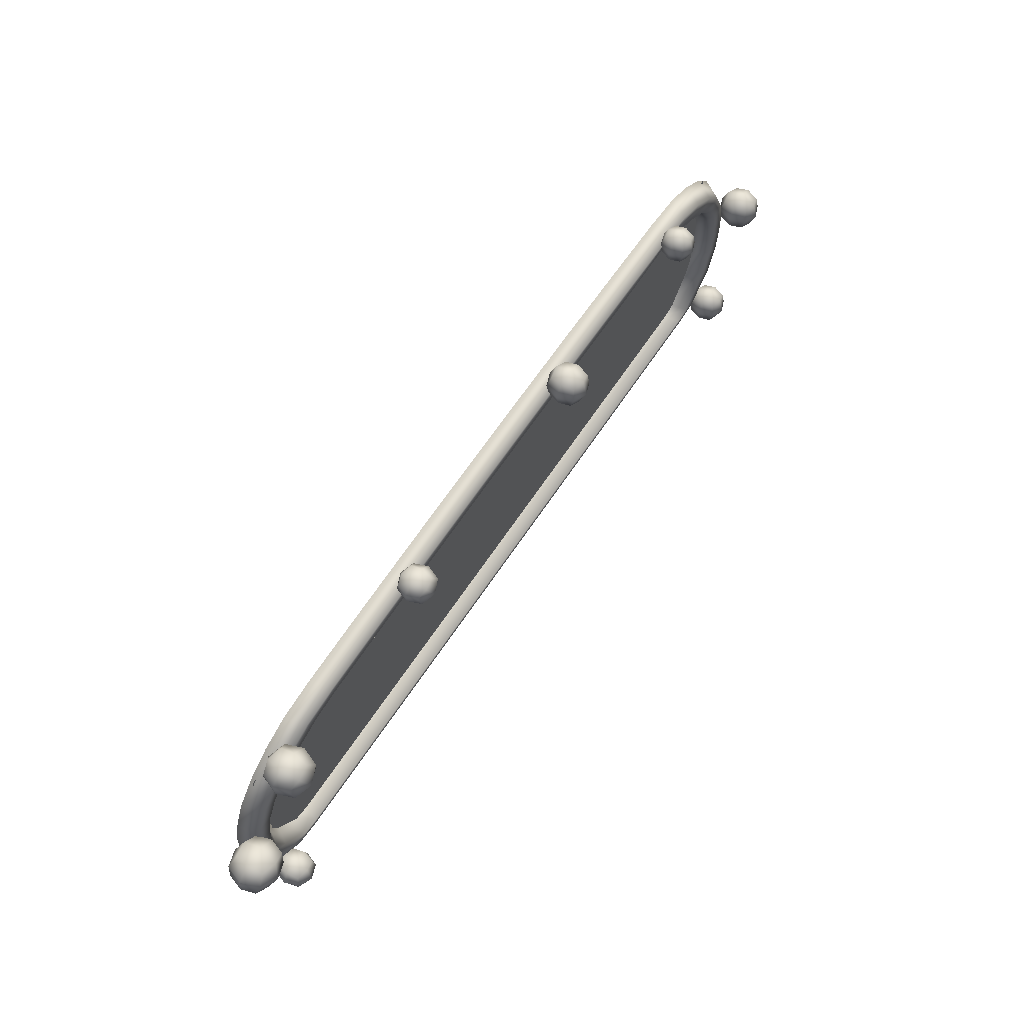
<metadata>
{"format":"obj","ext":"obj","renderer":"f3d","projection":"perspective","resolution":1024,"background":"white","views":[{"elev":65.9,"azim":123.8,"up":"+Y"}]}
</metadata>
<code>
g Sign2.006
v -16.7 3.417 -2.996
v -17.88 2.429 -2.996
v -17.22 2.319 -2.996
v -17.34 3.731 -2.996
v -15.85 4.42 -2.996
v -16.46 4.84 -2.996
v -14.77 5.23 -2.996
v -15.34 5.736 -2.996
v -13.57 5.767 -2.996
v -14.08 6.331 -2.996
v -12.31 5.99 -2.944
v -12.38 6.567 -2.996
v -8.998 6.097 -2.996
v -9.023 6.696 -2.996
v -5.777 6.178 -2.996
v -5.793 6.785 -2.996
v -1.99 6.221 -2.996
v -1.996 6.833 -2.996
v 1.99 6.221 -2.996
v 1.996 6.833 -2.996
v 5.777 6.178 -2.996
v 5.793 6.785 -2.996
v 8.998 6.097 -2.996
v 9.023 6.696 -2.996
v 12.35 5.981 -2.996
v 12.38 6.567 -2.996
v 13.57 5.767 -2.996
v 14.08 6.331 -2.996
v 14.77 5.23 -2.996
v 15.34 5.736 -2.996
v 15.85 4.42 -2.996
v 16.46 4.84 -2.996
v 16.7 3.417 -2.996
v 17.34 3.731 -2.996
v 17.22 2.319 -2.996
v 17.88 2.429 -2.996
v 16.56 -2.501 -2.163
v 18.54 -1.334 -2.163
v 18.1 -3.085 -2.163
v 16.96 -1.233 -2.163
v 18.61 -0.01281 -2.163
v 17.03 -0.1335 -2.163
v 18.54 1.311 -2.163
v 16.96 0.968 -2.163
v 18.27 2.615 -2.163
v 16.72 2.052 -2.163
v 17.71 3.979 -2.163
v 16.2 3.111 -2.163
v 16.81 5.142 -2.163
v 15.38 4.078 -2.163
v 15.67 6.081 -2.163
v 14.34 4.86 -2.163
v 14.39 6.705 -2.163
v 13.16 5.379 -2.163
v 12.64 6.952 -2.163
v 11.98 5.584 -2.163
v 9.216 7.088 -2.163
v 8.732 5.697 -2.163
v 5.917 7.182 -2.163
v 5.606 5.775 -2.163
v 2.039 7.231 -2.163
v 1.932 5.816 -2.163
v -2.039 7.231 -2.163
v -1.932 5.816 -2.163
v -5.917 7.182 -2.163
v -5.606 5.775 -2.163
v -9.216 7.088 -2.163
v -8.732 5.697 -2.163
v -12.64 6.952 -2.163
v -11.98 5.584 -2.163
v -14.39 6.705 -2.163
v -13.16 5.379 -2.163
v -15.67 6.081 -2.163
v -14.34 4.86 -2.163
v -16.81 5.142 -2.163
v -15.38 4.078 -2.163
v -17.71 3.979 -2.163
v -16.2 3.111 -2.163
v -18.27 2.615 -2.163
v -16.71 2.052 -2.163
v -16.96 0.968 -2.163
v -18.54 1.311 -2.163
v -18.61 -0.01281 -2.163
v -17.03 -0.1335 -2.163
v -18.54 -1.561 -2.163
v -16.96 -1.233 -2.163
v -18.1 -3.085 -2.163
v -16.56 -2.501 -2.163
v 15.19 -4.384 -2.996
v 15.58 -4.073 -2.163
v 14.91 -4.296 -2.163
v 15.88 -4.29 -2.996
v 16.56 -2.501 -2.163
v 17.06 -2.401 -2.996
v 16.96 -1.233 -2.163
v 17.48 -1.086 -2.996
v 17.03 -0.1335 -2.163
v 17.55 0.05363 -2.996
v 16.96 0.968 -2.163
v 17.48 1.195 -2.996
v 16.72 2.052 -2.163
v 17.22 2.319 -2.996
v 16.2 3.111 -2.163
v 17.88 2.429 -2.996
v 16.7 3.417 -2.996
v 18.15 1.186 -2.996
v 15.38 4.078 -2.163
v 18.22 -0.07743 -2.996
v 15.85 4.42 -2.996
v 18.15 -1.337 -2.996
v 14.34 4.86 -2.163
v 14.77 5.23 -2.996
v 17.72 -3.008 -2.996
v 13.16 5.379 -2.163
v 13.57 5.767 -2.996
v 11.98 5.584 -2.163
v 12.35 5.981 -2.996
v 8.732 5.697 -2.163
v 8.998 6.097 -2.996
v 5.606 5.775 -2.163
v 5.777 6.178 -2.996
v 1.932 5.816 -2.163
v 1.99 6.221 -2.996
v -1.932 5.816 -2.163
v -1.99 6.221 -2.996
v -5.606 5.775 -2.163
v -5.777 6.178 -2.996
v -8.732 5.697 -2.163
v -8.998 6.097 -2.996
v -11.98 5.584 -2.163
v -12.31 5.99 -2.944
v -13.16 5.379 -2.163
v -13.57 5.767 -2.996
v -14.34 4.86 -2.163
v -14.77 5.23 -2.996
v -15.38 4.078 -2.163
v -15.85 4.42 -2.996
v -16.2 3.111 -2.163
v -16.7 3.417 -2.996
v -16.71 2.052 -2.163
v -17.22 2.319 -2.996
v -16.96 0.968 -2.163
v -17.48 1.195 -2.996
v -17.88 2.429 -2.996
v -18.15 1.186 -2.996
v -17.03 -0.1335 -2.163
v -18.22 -0.07743 -2.996
v -17.55 0.05363 -2.996
v -16.96 -1.233 -2.163
v -18.15 -1.553 -2.996
v -17.48 -1.086 -2.996
v -16.56 -2.501 -2.163
v -17.72 -3.008 -2.996
v -17.06 -2.401 -2.996
v -15.58 -4.073 -2.163
v -16.41 -4.484 -2.996
v -15.88 -4.29 -2.996
v -14.91 -4.296 -2.163
v -15.19 -4.384 -2.996
v -15.23 -4.687 -2.996
v 15.23 -4.687 -2.996
v 16.41 -4.484 -2.996
v 16.58 -1.247 -2.03
v 16.64 -0.2566 -2.03
v 16.57 0.804 -2.03
v 16.25 -2.361 -2.03
v 16.39 1.716 -2.03
v 15.97 2.667 -2.03
v 15.42 -3.617 -2.03
v 15.3 3.505 -2.03
v 14.59 -3.851 -2.03
v 14.44 4.196 -2.03
v -14.36 -3.851 -2.03
v 13.49 4.646 -2.03
v 12.5 4.831 -2.03
v 9.201 4.953 -2.03
v -8.975 4.953 -2.03
v -12.27 4.831 -2.03
v -13.27 4.646 -2.03
v -14.21 4.196 -2.03
v -15.08 3.505 -2.03
v -15.19 -3.617 -2.03
v -15.74 2.667 -2.03
v -16.02 -2.361 -2.03
v -16.17 1.716 -2.03
v -16.36 -1.247 -2.03
v -16.35 0.804 -2.03
v -16.41 -0.2566 -2.03
v 15.19 -4.384 -2.996
v 14.91 -4.296 -2.163
v -14.91 -4.296 -2.163
v -15.19 -4.384 -2.996
v -15.19 -3.617 -2.03
v -16.31 -4.245 -2.03
v -15.43 -4.315 -2.03
v -17.32 -2.552 -2.03
v -14.36 -3.851 -2.03
v -16.02 -2.361 -2.03
v 14.59 -3.851 -2.03
v -17.75 -1.187 -2.03
v 15.6 -4.31 -2.03
v -16.36 -1.247 -2.03
v 15.42 -3.617 -2.03
v -17.82 -0.005495 -2.03
v 16.31 -4.245 -2.03
v -16.41 -0.2566 -2.03
v 16.25 -2.361 -2.03
v 17.32 -2.552 -2.03
v 16.58 -1.247 -2.03
v 17.75 -1.187 -2.03
v 16.64 -0.2566 -2.03
v 17.82 -0.005495 -2.03
v 16.57 0.804 -2.03
v 17.74 1.18 -2.03
v 16.39 1.716 -2.03
v 17.49 2.346 -2.03
v 15.97 2.667 -2.03
v 16.95 3.486 -2.03
v 15.3 3.505 -2.03
v 16.1 4.526 -2.03
v 14.44 4.196 -2.03
v 15 5.367 -2.03
v 13.49 4.646 -2.03
v 13.77 5.926 -2.03
v 12.5 4.831 -2.03
v 12.53 6.147 -2.03
v 9.201 4.953 -2.03
v 9.136 6.268 -2.03
v -8.975 4.953 -2.03
v -9.136 6.268 -2.03
v -12.27 4.831 -2.03
v -12.53 6.147 -2.03
v -13.27 4.646 -2.03
v -13.77 5.926 -2.03
v -14.21 4.196 -2.03
v -15 5.367 -2.03
v -15.08 3.505 -2.03
v -16.1 4.526 -2.03
v -15.74 2.667 -2.03
v -16.95 3.486 -2.03
v -16.17 1.716 -2.03
v -17.49 2.346 -2.03
v -17.74 1.18 -2.03
v -16.35 0.804 -2.03
v 15.56 -5.683 -2.163
v 16.41 -4.484 -2.996
v 15.23 -4.687 -2.996
v -15.23 -4.687 -2.996
v 17.03 -4.976 -2.163
v -15.56 -5.683 -2.163
v 17.72 -3.008 -2.996
v -17.03 -4.976 -2.163
v 18.1 -3.085 -2.163
v -16.41 -4.484 -2.996
v 18.15 -1.337 -2.996
v -18.1 -3.085 -2.163
v 18.54 -1.334 -2.163
v -17.72 -3.008 -2.996
v 18.22 -0.07743 -2.996
v -18.54 -1.561 -2.163
v 18.61 -0.01281 -2.163
v -18.15 -1.553 -2.996
v 18.15 1.186 -2.996
v -18.61 -0.01281 -2.163
v 18.54 1.311 -2.163
v -18.22 -0.07743 -2.996
v 17.88 2.429 -2.996
v -18.54 1.311 -2.163
v 18.27 2.615 -2.163
v -18.15 1.186 -2.996
v 17.34 3.731 -2.996
v -18.27 2.615 -2.163
v 17.71 3.979 -2.163
v -17.88 2.429 -2.996
v 16.46 4.84 -2.996
v -17.71 3.979 -2.163
v 16.81 5.142 -2.163
v -17.34 3.731 -2.996
v 15.34 5.736 -2.996
v -16.81 5.142 -2.163
v 15.67 6.081 -2.163
v -16.46 4.84 -2.996
v 14.08 6.331 -2.996
v -15.67 6.081 -2.163
v 14.39 6.705 -2.163
v -15.34 5.736 -2.996
v 12.38 6.567 -2.996
v -14.39 6.705 -2.163
v 12.64 6.952 -2.163
v -14.08 6.331 -2.996
v 9.023 6.696 -2.996
v -12.64 6.952 -2.163
v 9.216 7.088 -2.163
v -12.38 6.567 -2.996
v 5.793 6.785 -2.996
v -9.216 7.088 -2.163
v 5.917 7.182 -2.163
v -9.023 6.696 -2.996
v 1.996 6.833 -2.996
v -5.917 7.182 -2.163
v 2.039 7.231 -2.163
v -5.793 6.785 -2.996
v -1.996 6.833 -2.996
v -2.039 7.231 -2.163
v -12.14 6.098 -3.011
v -12.31 5.99 -2.944
v -12.65 6.476 -2.699
v -12.57 5.9 -2.91
v -12.54 5.681 -3.47
v -13.03 5.908 -3.011
v -12.11 6.592 -2.91
v -12.03 6.015 -3.47
v -11.9 6.635 -3.47
v -12.73 7.054 -2.91
v -12.27 7.044 -3.011
v -13.16 6.855 -3.011
v -12.76 7.271 -3.47
v -12.19 7.169 -3.47
v -13.19 6.361 -2.91
v -13.27 6.938 -3.47
v -13.4 6.318 -3.47
v -12.73 7.054 -4.03
v -12.11 6.592 -4.03
v -13.11 5.784 -3.47
v -13.03 5.908 -3.929
v -13.16 6.855 -3.929
v -13.19 6.361 -4.03
v -12.57 5.9 -4.03
v -12.27 7.044 -3.929
v -12.65 6.476 -4.242
v -12.14 6.098 -3.929
v 14.85 6.386 -3.47
v 15.13 6.304 -4.225
v 15.46 6.962 -4.089
v 15.38 7.153 -3.47
v 16.1 6.937 -4.225
v 15.13 6.304 -2.715
v 16.2 7.257 -3.47
v 15.46 6.962 -2.851
v 15.85 6.088 -2.43
v 15.05 5.57 -2.851
v 16.1 6.937 -2.715
v 16.65 6.607 -2.851
v 16.57 5.872 -2.715
v 16.83 6.72 -3.47
v 15.59 5.24 -2.715
v 16.84 5.791 -3.47
v 16.23 5.215 -2.851
v 15.5 4.92 -3.47
v 14.87 5.456 -3.47
v 15.05 5.57 -4.089
v 16.32 5.024 -3.47
v 15.59 5.24 -4.225
v 16.57 5.872 -4.225
v 15.85 6.088 -4.51
v 16.65 6.607 -4.089
v 16.23 5.215 -4.089
v 6.318 7.694 -3.47
v 6.536 7.637 -4.073
v 6.806 8.096 -3.964
v 6.738 8.23 -3.47
v 7.316 8.079 -4.073
v 6.536 7.637 -2.868
v 7.392 8.303 -3.47
v 6.806 8.096 -2.976
v 7.113 7.486 -2.641
v 6.474 7.124 -2.976
v 7.316 8.079 -2.868
v 7.752 7.848 -2.976
v 7.69 7.335 -2.868
v 7.892 7.928 -3.47
v 6.91 6.893 -2.868
v 7.908 7.278 -3.47
v 7.42 6.876 -2.976
v 6.834 6.67 -3.47
v 6.334 7.044 -3.47
v 6.474 7.124 -3.964
v 7.488 6.742 -3.47
v 6.91 6.893 -4.073
v 7.69 7.335 -4.073
v 7.113 7.486 -4.299
v 7.752 7.848 -3.964
v 7.42 6.876 -3.964
v -4.72 7.026 -3.47
v -4.478 7.077 -4.134
v -4.44 7.663 -4.014
v -4.572 7.761 -3.47
v -3.929 7.898 -4.134
v -4.478 7.077 -2.807
v -3.965 8.156 -3.47
v -4.44 7.663 -2.926
v -3.835 7.214 -2.557
v -4.285 6.542 -2.926
v -3.929 7.898 -2.807
v -3.385 7.887 -2.926
v -3.192 7.351 -2.807
v -3.287 8.034 -3.47
v -3.741 6.531 -2.807
v -4.384 6.394 -3.47
v -3.706 6.273 -3.47
v -4.285 6.542 -4.014
v -3.231 6.766 -2.926
v -3.741 6.531 -4.134
v -3.835 7.214 -4.384
v -2.95 7.402 -3.47
v -3.099 6.667 -3.47
v -3.385 7.887 -4.014
v -3.192 7.351 -4.134
v -3.231 6.766 -4.014
v -19.87 1.123 -3.47
v -19.62 1.175 -4.139
v -19.59 1.765 -4.018
v -19.72 1.864 -3.47
v -19.07 2.002 -4.139
v -19.62 1.175 -2.802
v -19.11 2.262 -3.47
v -19.59 1.765 -2.922
v -18.98 1.313 -2.549
v -19.43 0.6346 -2.922
v -19.07 2.002 -2.802
v -18.52 1.992 -2.922
v -18.33 1.451 -2.802
v -18.42 2.14 -3.47
v -18.88 0.6236 -2.802
v -18.08 1.503 -3.47
v -18.37 0.8607 -2.922
v -18.85 0.3639 -3.47
v -19.53 0.4858 -3.47
v -19.43 0.6346 -4.018
v -18.23 0.762 -3.47
v -18.88 0.6236 -4.139
v -18.33 1.451 -4.139
v -18.98 1.313 -4.391
v -18.52 1.992 -4.018
v -18.37 0.8607 -4.018
v -18.07 -5.193 -3.47
v -17.84 -5.144 -4.097
v -17.8 -4.591 -3.984
v -17.93 -4.498 -3.47
v -17.32 -4.369 -4.097
v -17.84 -5.144 -2.843
v -17.35 -4.125 -3.47
v -17.8 -4.591 -2.956
v -17.23 -5.015 -2.607
v -17.65 -5.652 -2.956
v -17.32 -4.369 -2.843
v -16.8 -4.379 -2.956
v -16.62 -4.886 -2.843
v -16.71 -4.24 -3.47
v -17.14 -5.661 -2.843
v -16.39 -4.837 -3.47
v -16.66 -5.439 -2.956
v -17.11 -5.905 -3.47
v -17.75 -5.791 -3.47
v -17.65 -5.652 -3.984
v -16.53 -5.532 -3.47
v -17.14 -5.661 -4.097
v -16.62 -4.886 -4.097
v -17.23 -5.015 -4.334
v -16.8 -4.379 -3.984
v -16.66 -5.439 -3.984
v 16.53 -4.766 -3.47
v 16.76 -4.718 -4.097
v 16.79 -4.164 -3.984
v 16.67 -4.071 -3.47
v 17.27 -3.942 -4.097
v 16.76 -4.718 -2.843
v 17.24 -3.698 -3.47
v 16.79 -4.164 -2.956
v 17.36 -4.588 -2.607
v 16.94 -5.224 -2.956
v 17.27 -3.942 -2.843
v 17.79 -3.952 -2.956
v 17.97 -4.459 -2.843
v 17.88 -3.813 -3.47
v 17.45 -5.235 -2.843
v 18.2 -4.41 -3.47
v 17.93 -5.012 -2.956
v 17.48 -5.478 -3.47
v 16.84 -5.364 -3.47
v 16.94 -5.224 -3.984
v 18.06 -5.105 -3.47
v 17.45 -5.235 -4.097
v 17.97 -4.459 -4.097
v 17.36 -4.588 -4.334
v 17.79 -3.952 -3.984
v 17.93 -5.012 -3.984
v 18.42 2.474 -3.47
v 18.56 2.22 -4.257
v 19.24 2.393 -4.115
v 19.3 2.578 -3.47
v 19.69 1.904 -4.257
v 18.56 2.22 -2.683
v 19.97 2.039 -3.47
v 19.24 2.393 -2.825
v 18.95 1.546 -2.387
v 18.03 1.805 -2.825
v 19.69 1.904 -2.683
v 19.88 1.287 -2.825
v 19.35 0.8717 -2.683
v 20.08 1.23 -3.47
v 18.22 1.187 -2.683
v 19.49 0.6175 -3.47
v 18.67 0.6992 -2.825
v 17.94 1.053 -3.47
v 17.83 1.862 -3.47
v 18.03 1.805 -4.115
v 18.61 0.5139 -3.47
v 18.22 1.187 -4.257
v 19.35 0.8717 -4.257
v 18.95 1.546 -4.554
v 19.88 1.287 -4.115
v 18.67 0.6992 -4.115
v -16.93 5.152 -2.321
v -16.93 -5.762 -2.321
v 16.93 -5.762 -2.321
v 16.93 5.152 -2.321
g Sign2.006_0
f 3 2 1
f 2 4 1
f 1 4 5
f 4 6 5
f 5 6 7
f 6 8 7
f 7 8 9
f 8 10 9
f 9 10 11
f 10 12 11
f 11 12 13
f 12 14 13
f 13 14 15
f 14 16 15
f 15 16 17
f 16 18 17
f 17 18 19
f 18 20 19
f 19 20 21
f 20 22 21
f 21 22 23
f 22 24 23
f 23 24 25
f 24 26 25
f 25 26 27
f 26 28 27
f 27 28 29
f 28 30 29
f 29 30 31
f 30 32 31
f 31 32 33
f 32 34 33
f 33 34 35
f 34 36 35
f 39 38 37
f 38 40 37
f 38 41 40
f 41 42 40
f 41 43 42
f 43 44 42
f 43 45 44
f 45 46 44
f 45 47 46
f 47 48 46
f 47 49 48
f 49 50 48
f 49 51 50
f 51 52 50
f 51 53 52
f 53 54 52
f 53 55 54
f 55 56 54
f 55 57 56
f 57 58 56
f 57 59 58
f 59 60 58
f 59 61 60
f 61 62 60
f 61 63 62
f 63 64 62
f 63 65 64
f 65 66 64
f 65 67 66
f 67 68 66
f 67 69 68
f 69 70 68
f 69 71 70
f 71 72 70
f 71 73 72
f 73 74 72
f 73 75 74
f 75 76 74
f 75 77 76
f 77 78 76
f 77 79 78
f 79 80 78
f 80 79 81
f 79 82 81
f 82 83 81
f 83 84 81
f 83 85 84
f 85 86 84
f 85 87 86
f 87 88 86
f 91 90 89
f 90 92 89
f 90 93 92
f 93 94 92
f 93 95 94
f 95 96 94
f 95 97 96
f 97 98 96
f 97 99 98
f 99 100 98
f 99 101 100
f 101 102 100
f 101 103 102
f 102 104 100
f 103 105 102
f 104 106 100
f 100 106 98
f 103 107 105
f 106 108 98
f 98 108 96
f 107 109 105
f 108 110 96
f 107 111 109
f 96 110 94
f 111 112 109
f 110 113 94
f 111 114 112
f 114 115 112
f 114 116 115
f 116 117 115
f 116 118 117
f 118 119 117
f 118 120 119
f 120 121 119
f 120 122 121
f 122 123 121
f 122 124 123
f 124 125 123
f 124 126 125
f 126 127 125
f 126 128 127
f 128 129 127
f 128 130 129
f 130 131 129
f 130 132 131
f 132 133 131
f 132 134 133
f 134 135 133
f 134 136 135
f 136 137 135
f 136 138 137
f 138 139 137
f 138 140 139
f 140 141 139
f 140 142 141
f 142 143 141
f 144 141 143
f 145 144 143
f 142 146 143
f 147 145 143
f 146 148 143
f 148 147 143
f 146 149 148
f 150 147 148
f 149 151 148
f 151 150 148
f 149 152 151
f 153 150 151
f 152 154 151
f 154 153 151
f 152 155 154
f 156 153 154
f 155 157 154
f 157 156 154
f 157 155 158
f 159 157 158
f 156 157 159
f 160 156 159
f 159 89 160
f 89 161 160
f 89 92 161
f 92 162 161
f 113 162 92
f 94 113 92
f 165 164 163
f 163 166 165
f 166 167 165
f 166 168 167
f 166 169 168
f 169 170 168
f 169 171 170
f 171 172 170
f 171 173 172
f 173 174 172
f 173 175 174
f 173 176 175
f 173 177 176
f 173 178 177
f 173 179 178
f 173 180 179
f 173 181 180
f 173 182 181
f 182 183 181
f 182 184 183
f 184 185 183
f 184 186 185
f 186 187 185
f 186 188 187
f 191 190 189
f 192 191 189
f 195 194 193
f 194 196 193
f 195 193 197
f 196 198 193
f 195 197 199
f 196 200 198
f 201 195 199
f 200 202 198
f 199 203 201
f 200 204 202
f 205 201 203
f 204 206 202
f 205 203 207
f 208 205 207
f 208 207 209
f 210 208 209
f 210 209 211
f 212 210 211
f 212 211 213
f 214 212 213
f 214 213 215
f 216 214 215
f 216 215 217
f 218 216 217
f 218 217 219
f 220 218 219
f 220 219 221
f 222 220 221
f 222 221 223
f 224 222 223
f 224 223 225
f 226 224 225
f 226 225 227
f 228 226 227
f 227 229 228
f 229 230 228
f 230 229 231
f 232 230 231
f 232 231 233
f 234 232 233
f 234 233 235
f 236 234 235
f 236 235 237
f 238 236 237
f 238 237 239
f 240 238 239
f 240 239 241
f 242 240 241
f 243 242 241
f 244 243 241
f 243 244 206
f 204 243 206
f 247 246 245
f 247 245 248
f 246 249 245
f 245 250 248
f 249 246 251
f 250 252 248
f 253 249 251
f 252 254 248
f 253 251 255
f 252 256 254
f 257 253 255
f 256 258 254
f 257 255 259
f 256 260 258
f 261 257 259
f 260 262 258
f 261 259 263
f 260 264 262
f 265 261 263
f 264 266 262
f 265 263 267
f 264 268 266
f 269 265 267
f 268 270 266
f 269 267 271
f 268 272 270
f 273 269 271
f 272 274 270
f 273 271 275
f 272 276 274
f 277 273 275
f 276 278 274
f 277 275 279
f 276 280 278
f 281 277 279
f 280 282 278
f 281 279 283
f 280 284 282
f 285 281 283
f 284 286 282
f 285 283 287
f 284 288 286
f 289 285 287
f 288 290 286
f 289 287 291
f 288 292 290
f 293 289 291
f 292 294 290
f 293 291 295
f 292 296 294
f 297 293 295
f 296 298 294
f 297 295 299
f 296 300 298
f 301 297 299
f 300 302 298
f 301 299 303
f 300 304 302
f 304 301 303
f 304 303 302
f 307 306 305
f 305 306 308
f 307 308 306
f 305 308 309
f 310 308 307
f 308 310 309
f 305 311 307
f 309 312 305
f 311 305 313
f 305 312 313
f 314 307 311
f 315 311 313
f 315 314 311
f 314 316 307
f 314 315 317
f 316 314 317
f 318 315 313
f 315 318 317
f 316 319 307
f 319 310 307
f 320 316 317
f 316 320 319
f 319 321 310
f 320 321 319
f 320 317 322
f 317 318 322
f 318 313 323
f 313 312 323
f 321 324 310
f 310 324 309
f 309 324 325
f 325 324 321
f 320 326 321
f 326 320 322
f 326 327 321
f 327 325 321
f 326 322 327
f 328 309 325
f 312 309 328
f 328 325 327
f 318 329 322
f 329 318 323
f 322 330 327
f 322 329 330
f 330 328 327
f 329 323 330
f 312 331 323
f 331 312 328
f 331 328 330
f 323 331 330
f 334 333 332
f 335 334 332
f 334 336 333
f 334 335 336
f 335 332 337
f 335 338 336
f 339 335 337
f 335 339 338
f 339 337 340
f 337 332 341
f 337 341 340
f 339 342 338
f 342 339 340
f 342 343 338
f 342 340 344
f 343 342 344
f 343 345 338
f 338 345 336
f 341 346 340
f 340 346 344
f 343 344 347
f 345 343 347
f 346 348 344
f 344 348 347
f 346 341 349
f 348 346 349
f 332 350 341
f 341 350 349
f 351 350 332
f 349 350 351
f 333 351 332
f 348 352 347
f 352 348 349
f 353 349 351
f 353 351 333
f 352 349 353
f 345 347 354
f 347 352 354
f 355 353 333
f 336 355 333
f 345 356 336
f 356 345 354
f 336 356 355
f 356 354 355
f 352 357 354
f 357 352 353
f 357 353 355
f 354 357 355
f 360 359 358
f 361 360 358
f 360 362 359
f 360 361 362
f 361 358 363
f 361 364 362
f 365 361 363
f 361 365 364
f 365 363 366
f 363 358 367
f 363 367 366
f 365 368 364
f 368 365 366
f 368 369 364
f 368 366 370
f 369 368 370
f 369 371 364
f 364 371 362
f 367 372 366
f 366 372 370
f 369 370 373
f 371 369 373
f 372 374 370
f 370 374 373
f 372 367 375
f 374 372 375
f 358 376 367
f 367 376 375
f 377 376 358
f 375 376 377
f 359 377 358
f 374 378 373
f 378 374 375
f 379 375 377
f 379 377 359
f 378 375 379
f 371 373 380
f 373 378 380
f 381 379 359
f 362 381 359
f 371 382 362
f 382 371 380
f 362 382 381
f 382 380 381
f 378 383 380
f 383 378 379
f 383 379 381
f 380 383 381
f 386 385 384
f 387 386 384
f 386 388 385
f 386 387 388
f 387 384 389
f 387 390 388
f 391 387 389
f 390 387 391
f 391 389 392
f 389 384 393
f 389 393 392
f 394 390 391
f 394 391 392
f 394 395 390
f 394 392 396
f 395 394 396
f 395 397 390
f 390 397 388
f 395 396 397
f 393 398 392
f 392 398 396
f 384 399 393
f 398 393 400
f 393 399 400
f 401 399 384
f 400 399 401
f 385 401 384
f 398 402 396
f 398 400 402
f 403 401 385
f 403 400 401
f 388 404 385
f 404 403 385
f 396 402 405
f 396 405 397
f 400 406 402
f 406 400 403
f 402 406 405
f 397 407 388
f 388 407 404
f 397 405 408
f 407 397 408
f 405 406 408
f 407 408 404
f 409 403 404
f 409 406 403
f 408 409 404
f 406 409 408
f 412 411 410
f 413 412 410
f 412 414 411
f 412 413 414
f 413 410 415
f 413 416 414
f 417 413 415
f 413 417 416
f 417 415 418
f 415 410 419
f 415 419 418
f 417 420 416
f 420 417 418
f 420 421 416
f 420 418 422
f 421 420 422
f 421 423 416
f 416 423 414
f 419 424 418
f 418 424 422
f 421 422 425
f 423 421 425
f 424 426 422
f 422 426 425
f 424 419 427
f 426 424 427
f 410 428 419
f 419 428 427
f 429 428 410
f 427 428 429
f 411 429 410
f 426 430 425
f 430 426 427
f 431 427 429
f 431 429 411
f 430 427 431
f 423 425 432
f 425 430 432
f 433 431 411
f 414 433 411
f 423 434 414
f 434 423 432
f 414 434 433
f 434 432 433
f 430 435 432
f 435 430 431
f 435 431 433
f 432 435 433
f 438 437 436
f 439 438 436
f 438 440 437
f 438 439 440
f 439 436 441
f 439 442 440
f 443 439 441
f 439 443 442
f 443 441 444
f 441 436 445
f 441 445 444
f 443 446 442
f 446 443 444
f 446 447 442
f 446 444 448
f 447 446 448
f 447 449 442
f 442 449 440
f 445 450 444
f 444 450 448
f 447 448 451
f 449 447 451
f 450 452 448
f 448 452 451
f 450 445 453
f 452 450 453
f 436 454 445
f 445 454 453
f 455 454 436
f 453 454 455
f 437 455 436
f 452 456 451
f 456 452 453
f 457 453 455
f 457 455 437
f 456 453 457
f 449 451 458
f 451 456 458
f 459 457 437
f 440 459 437
f 449 460 440
f 460 449 458
f 440 460 459
f 460 458 459
f 456 461 458
f 461 456 457
f 461 457 459
f 458 461 459
f 464 463 462
f 465 464 462
f 464 466 463
f 464 465 466
f 465 462 467
f 465 468 466
f 469 465 467
f 465 469 468
f 469 467 470
f 467 462 471
f 467 471 470
f 469 472 468
f 472 469 470
f 472 473 468
f 472 470 474
f 473 472 474
f 473 475 468
f 468 475 466
f 471 476 470
f 470 476 474
f 473 474 477
f 475 473 477
f 476 478 474
f 474 478 477
f 476 471 479
f 478 476 479
f 462 480 471
f 471 480 479
f 481 480 462
f 479 480 481
f 463 481 462
f 478 482 477
f 482 478 479
f 483 479 481
f 483 481 463
f 482 479 483
f 475 477 484
f 477 482 484
f 485 483 463
f 466 485 463
f 475 486 466
f 486 475 484
f 466 486 485
f 486 484 485
f 482 487 484
f 487 482 483
f 487 483 485
f 484 487 485
f 490 489 488
f 491 490 488
f 490 492 489
f 490 491 492
f 491 488 493
f 491 494 492
f 495 491 493
f 491 495 494
f 495 493 496
f 493 488 497
f 493 497 496
f 495 498 494
f 498 495 496
f 498 499 494
f 498 496 500
f 499 498 500
f 499 501 494
f 494 501 492
f 497 502 496
f 496 502 500
f 499 500 503
f 501 499 503
f 502 504 500
f 500 504 503
f 502 497 505
f 504 502 505
f 488 506 497
f 497 506 505
f 507 506 488
f 505 506 507
f 489 507 488
f 504 508 503
f 508 504 505
f 509 505 507
f 509 507 489
f 508 505 509
f 501 503 510
f 503 508 510
f 511 509 489
f 492 511 489
f 501 512 492
f 512 501 510
f 492 512 511
f 512 510 511
f 508 513 510
f 513 508 509
f 513 509 511
f 510 513 511
g Sign2.006_1
f 516 515 514
f 517 516 514

</code>
